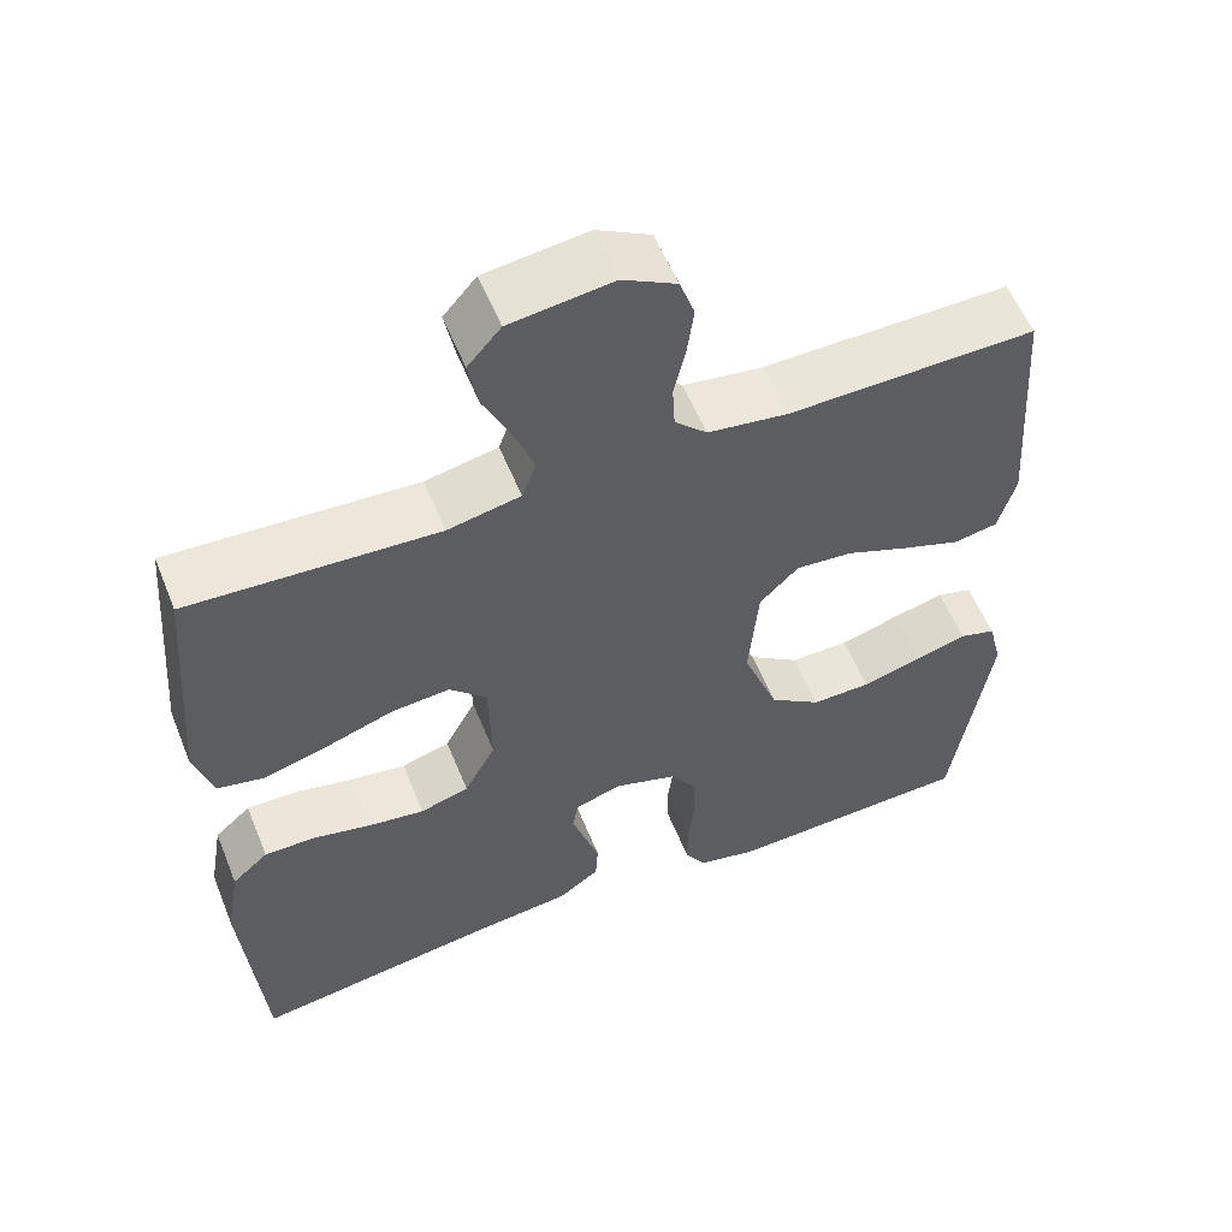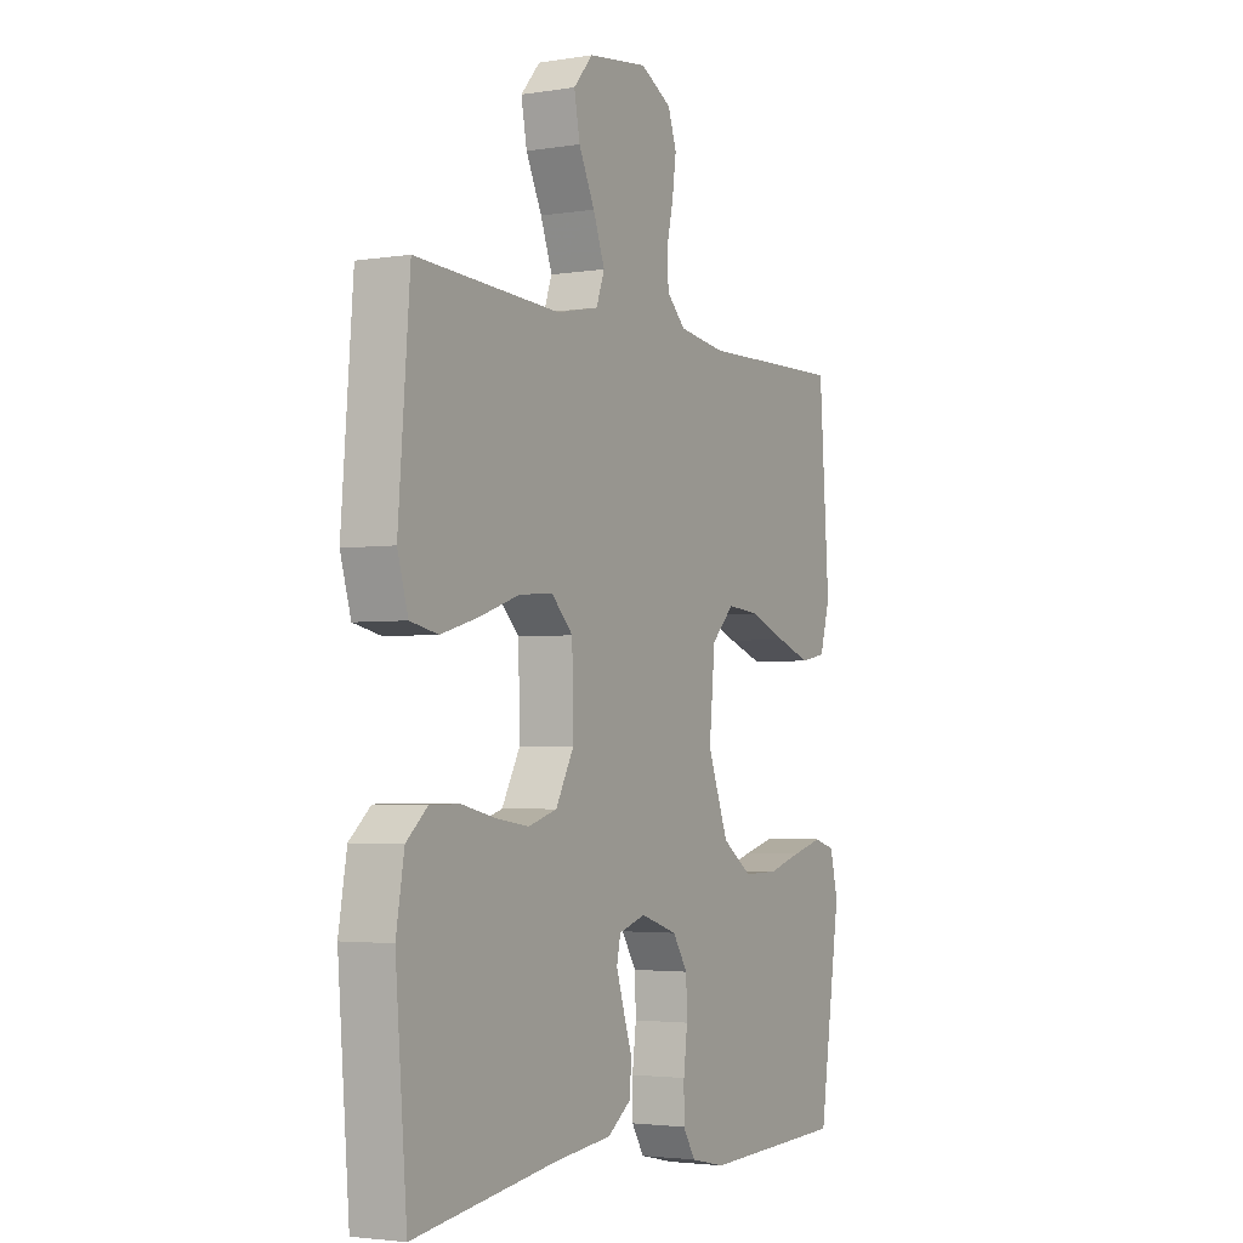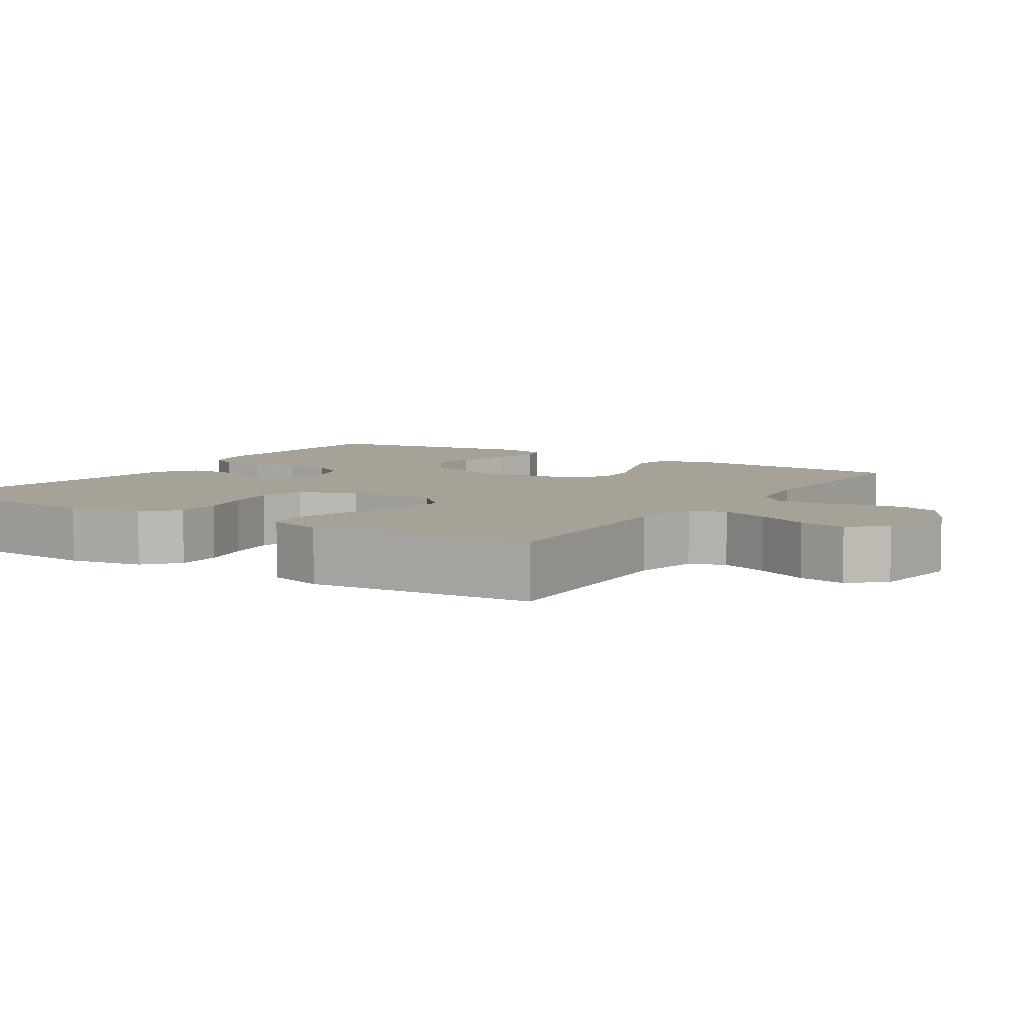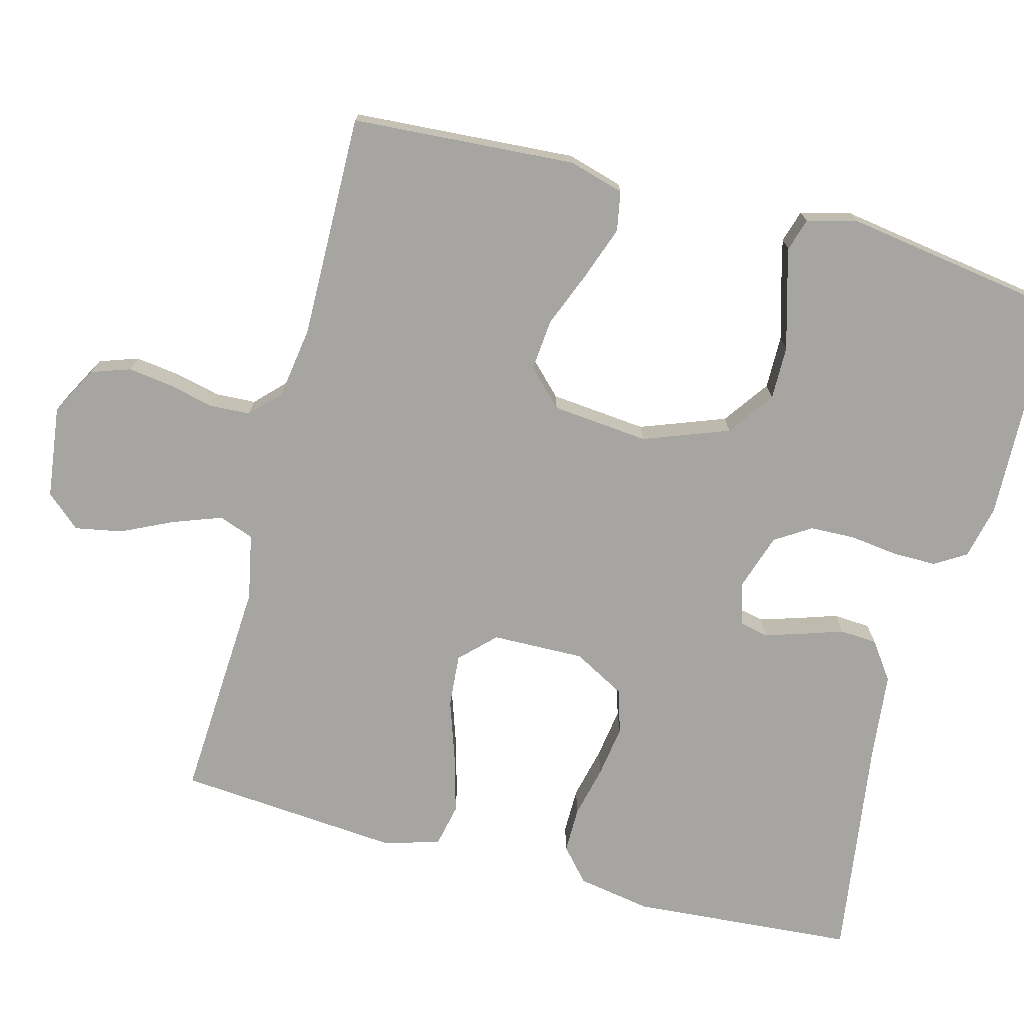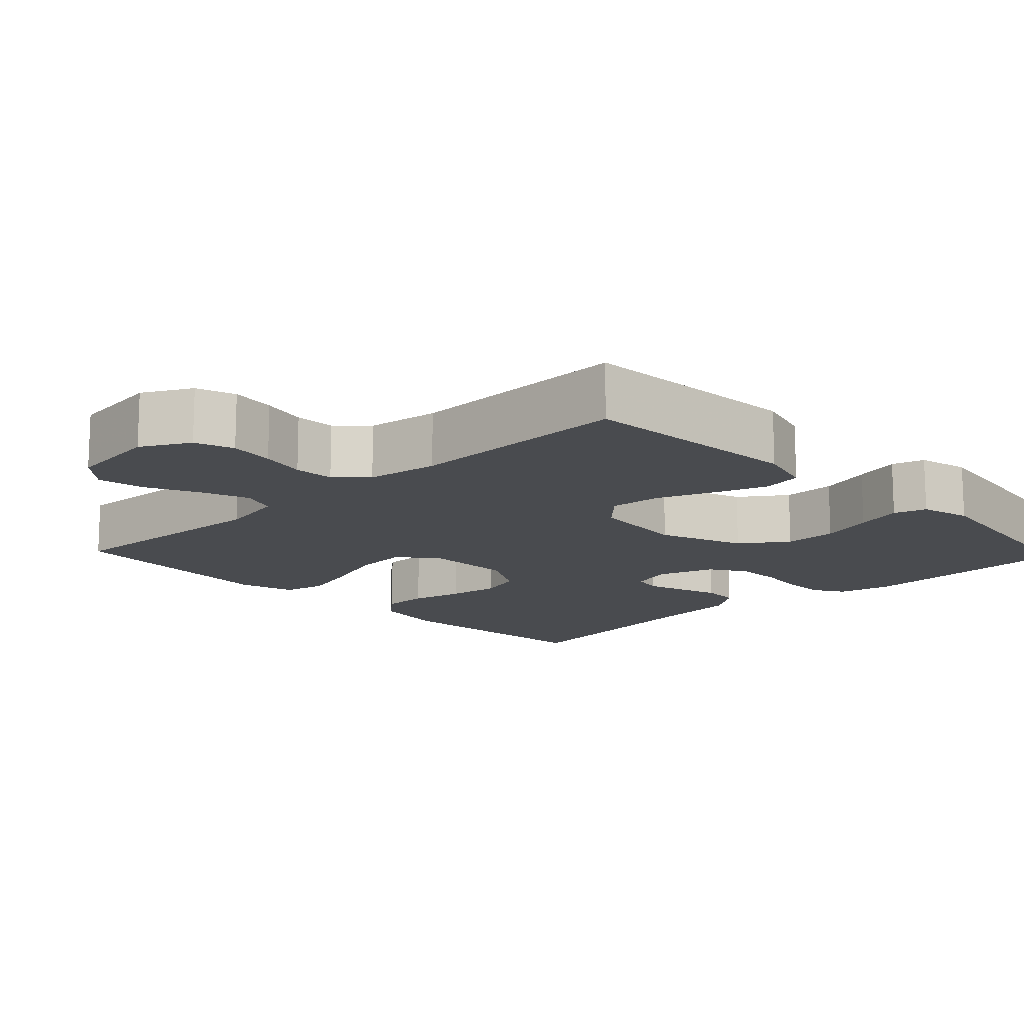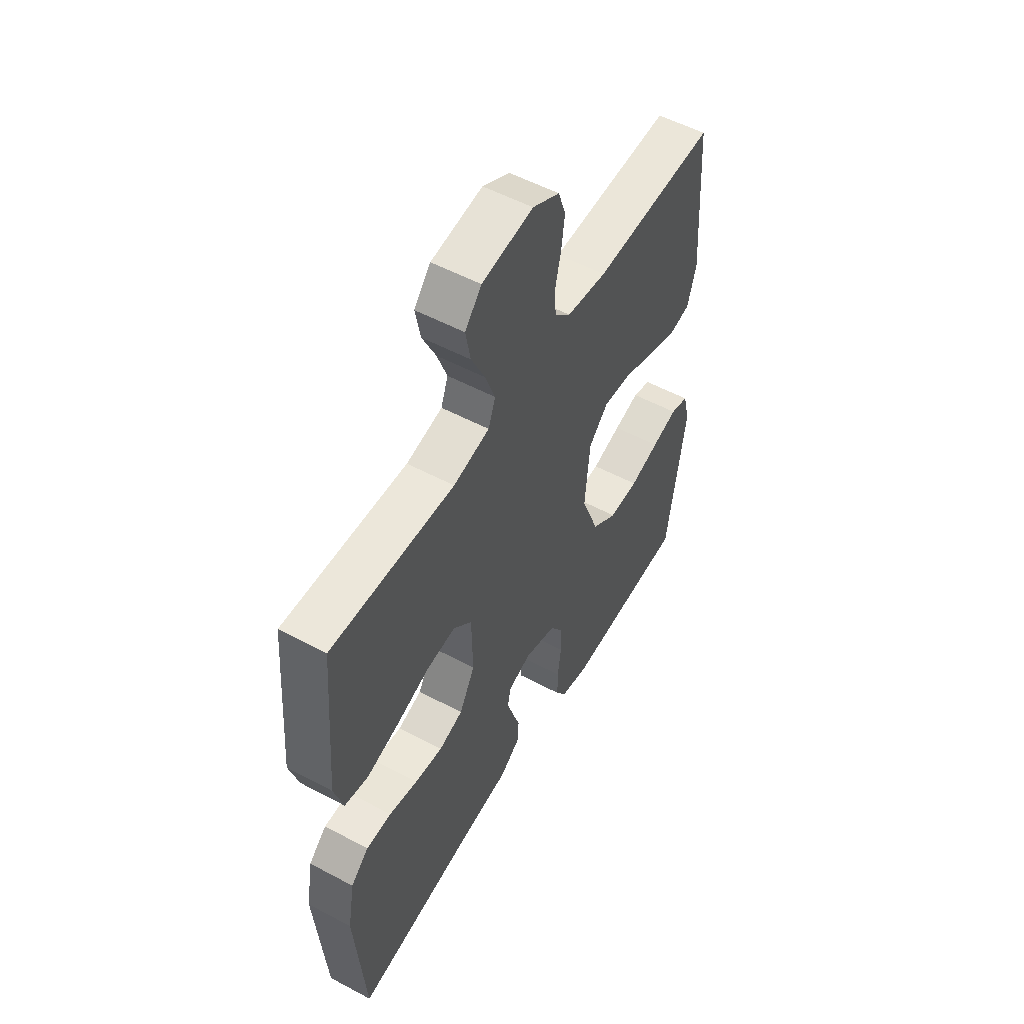
<metadata>
{"format":"obj","ext":"obj","renderer":"f3d","projection":"perspective","resolution":1024,"background":"white","views":[{"elev":56.7,"azim":-21.9,"up":"+Z"},{"elev":-3.0,"azim":-61.2,"up":"+Z"},{"elev":6.5,"azim":-57.4,"up":"+Y"},{"elev":-73.7,"azim":75.0,"up":"+Y"},{"elev":-14.1,"azim":43.7,"up":"+Y"},{"elev":54.2,"azim":-60.5,"up":"+Z"}]}
</metadata>
<code>
v 0.5 0.07 0.5
v 0.521 0.07 0.2
v 0.5 0.07 0.126
v 0.447 0.07 0.116
v 0.376 0.07 0.141
v 0.3 0.07 0.171
v 0.231 0.07 0.177
v 0.184 0.07 0.13
v 0.172 0.07 0
v 0.215 0.07 -0.114
v 0.277 0.07 -0.158
v 0.349 0.07 -0.157
v 0.421 0.07 -0.136
v 0.484 0.07 -0.119
v 0.528 0.07 -0.132
v 0.545 0.07 -0.2
v 0.5 0.07 -0.5
v 0.2 0.07 -0.511
v 0.128 0.07 -0.495
v 0.102 0.07 -0.453
v 0.102 0.07 -0.395
v 0.11 0.07 -0.33
v 0.108 0.07 -0.269
v 0.077 0.07 -0.221
v 0 0.07 -0.196
v -0.056 0.07 -0.214
v -0.064 0.07 -0.252
v -0.048 0.07 -0.303
v -0.03 0.07 -0.357
v -0.033 0.07 -0.407
v -0.083 0.07 -0.443
v -0.2 0.07 -0.456
v -0.5 0.07 -0.5
v -0.524 0.07 -0.2
v -0.507 0.07 -0.101
v -0.463 0.07 -0.062
v -0.401 0.07 -0.062
v -0.331 0.07 -0.078
v -0.262 0.07 -0.088
v -0.203 0.07 -0.07
v -0.165 0.07 0
v -0.168 0.07 0.124
v -0.213 0.07 0.169
v -0.284 0.07 0.163
v -0.366 0.07 0.135
v -0.444 0.07 0.113
v -0.502 0.07 0.125
v -0.524 0.07 0.2
v -0.5 0.07 0.5
v -0.2 0.07 0.484
v -0.112 0.07 0.502
v -0.095 0.07 0.549
v -0.119 0.07 0.614
v -0.152 0.07 0.683
v -0.164 0.07 0.746
v -0.124 0.07 0.792
v 0 0.07 0.808
v 0.065 0.07 0.773
v 0.083 0.07 0.721
v 0.075 0.07 0.661
v 0.061 0.07 0.6
v 0.064 0.07 0.546
v 0.103 0.07 0.508
v 0.2 0.07 0.494
v 0.5 0 0.5
v 0.521 0 0.2
v 0.5 0 0.126
v 0.447 0 0.116
v 0.376 0 0.141
v 0.3 0 0.171
v 0.231 0 0.177
v 0.184 0 0.13
v 0.172 0 0
v 0.215 0 -0.114
v 0.277 0 -0.158
v 0.349 0 -0.157
v 0.421 0 -0.136
v 0.484 0 -0.119
v 0.528 0 -0.132
v 0.545 0 -0.2
v 0.5 0 -0.5
v 0.2 0 -0.511
v 0.128 0 -0.495
v 0.102 0 -0.453
v 0.102 0 -0.395
v 0.11 0 -0.33
v 0.108 0 -0.269
v 0.077 0 -0.221
v 0 0 -0.196
v -0.056 0 -0.214
v -0.064 0 -0.252
v -0.048 0 -0.303
v -0.03 0 -0.357
v -0.033 0 -0.407
v -0.083 0 -0.443
v -0.2 0 -0.456
v -0.5 0 -0.5
v -0.524 0 -0.2
v -0.507 0 -0.101
v -0.463 0 -0.062
v -0.401 0 -0.062
v -0.331 0 -0.078
v -0.262 0 -0.088
v -0.203 0 -0.07
v -0.165 0 0
v -0.168 0 0.124
v -0.213 0 0.169
v -0.284 0 0.163
v -0.366 0 0.135
v -0.444 0 0.113
v -0.502 0 0.125
v -0.524 0 0.2
v -0.5 0 0.5
v -0.2 0 0.484
v -0.112 0 0.502
v -0.095 0 0.549
v -0.119 0 0.614
v -0.152 0 0.683
v -0.164 0 0.746
v -0.124 0 0.792
v 0 0 0.808
v 0.065 0 0.773
v 0.083 0 0.721
v 0.075 0 0.661
v 0.061 0 0.6
v 0.064 0 0.546
v 0.103 0 0.508
v 0.2 0 0.494
f 58 59 60 61
f 56 57 58 61
f 56 61 62
f 53 54 55 56
f 52 53 56 62
f 51 52 62 63
f 47 48 49 50
f 44 45 46 47
f 44 47 50 51
f 35 36 37 38
f 35 38 39
f 32 33 34 35
f 32 35 39
f 31 32 39 40
f 28 29 30 31
f 27 28 31 40
f 19 20 21 22
f 19 22 23
f 18 19 23
f 17 18 23
f 16 17 23 24
f 12 13 14 15
f 12 15 16 24
f 3 4 5 6
f 1 2 3 6
f 64 1 6 7
f 63 64 7 8
f 43 44 51 63
f 42 43 63 8
f 41 42 8 9
f 26 27 40 41
f 25 26 41 9
f 11 12 24 25
f 10 11 25
f 9 10 25
f 125 124 123 122
f 125 122 121 120
f 126 125 120
f 120 119 118 117
f 126 120 117 116
f 127 126 116 115
f 114 113 112 111
f 111 110 109 108
f 115 114 111 108
f 102 101 100 99
f 103 102 99
f 99 98 97 96
f 103 99 96
f 104 103 96 95
f 95 94 93 92
f 104 95 92 91
f 86 85 84 83
f 87 86 83
f 87 83 82
f 87 82 81
f 88 87 81 80
f 79 78 77 76
f 88 80 79 76
f 70 69 68 67
f 70 67 66 65
f 71 70 65 128
f 72 71 128 127
f 127 115 108 107
f 72 127 107 106
f 73 72 106 105
f 105 104 91 90
f 73 105 90 89
f 89 88 76 75
f 89 75 74
f 89 74 73
f 1 65 66 2
f 2 66 67 3
f 3 67 68 4
f 4 68 69 5
f 5 69 70 6
f 6 70 71 7
f 7 71 72 8
f 8 72 73 9
f 9 73 74 10
f 10 74 75 11
f 11 75 76 12
f 12 76 77 13
f 13 77 78 14
f 14 78 79 15
f 15 79 80 16
f 16 80 81 17
f 17 81 82 18
f 18 82 83 19
f 19 83 84 20
f 20 84 85 21
f 21 85 86 22
f 22 86 87 23
f 23 87 88 24
f 24 88 89 25
f 25 89 90 26
f 26 90 91 27
f 27 91 92 28
f 28 92 93 29
f 29 93 94 30
f 30 94 95 31
f 31 95 96 32
f 32 96 97 33
f 33 97 98 34
f 34 98 99 35
f 35 99 100 36
f 36 100 101 37
f 37 101 102 38
f 38 102 103 39
f 39 103 104 40
f 40 104 105 41
f 41 105 106 42
f 42 106 107 43
f 43 107 108 44
f 44 108 109 45
f 45 109 110 46
f 46 110 111 47
f 47 111 112 48
f 48 112 113 49
f 49 113 114 50
f 50 114 115 51
f 51 115 116 52
f 52 116 117 53
f 53 117 118 54
f 54 118 119 55
f 55 119 120 56
f 56 120 121 57
f 57 121 122 58
f 58 122 123 59
f 59 123 124 60
f 60 124 125 61
f 61 125 126 62
f 62 126 127 63
f 63 127 128 64
f 64 128 65 1

</code>
